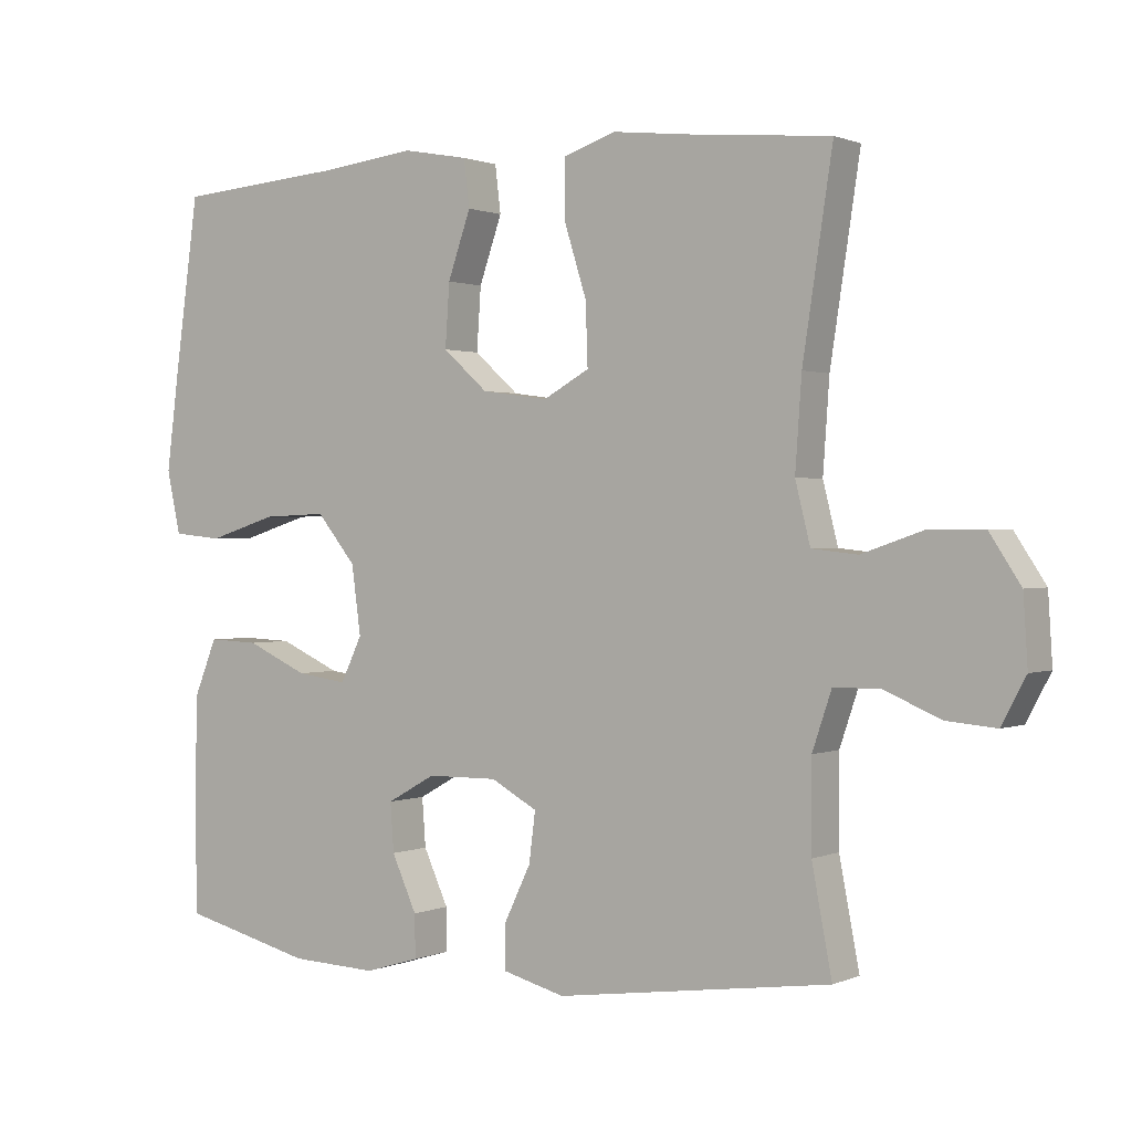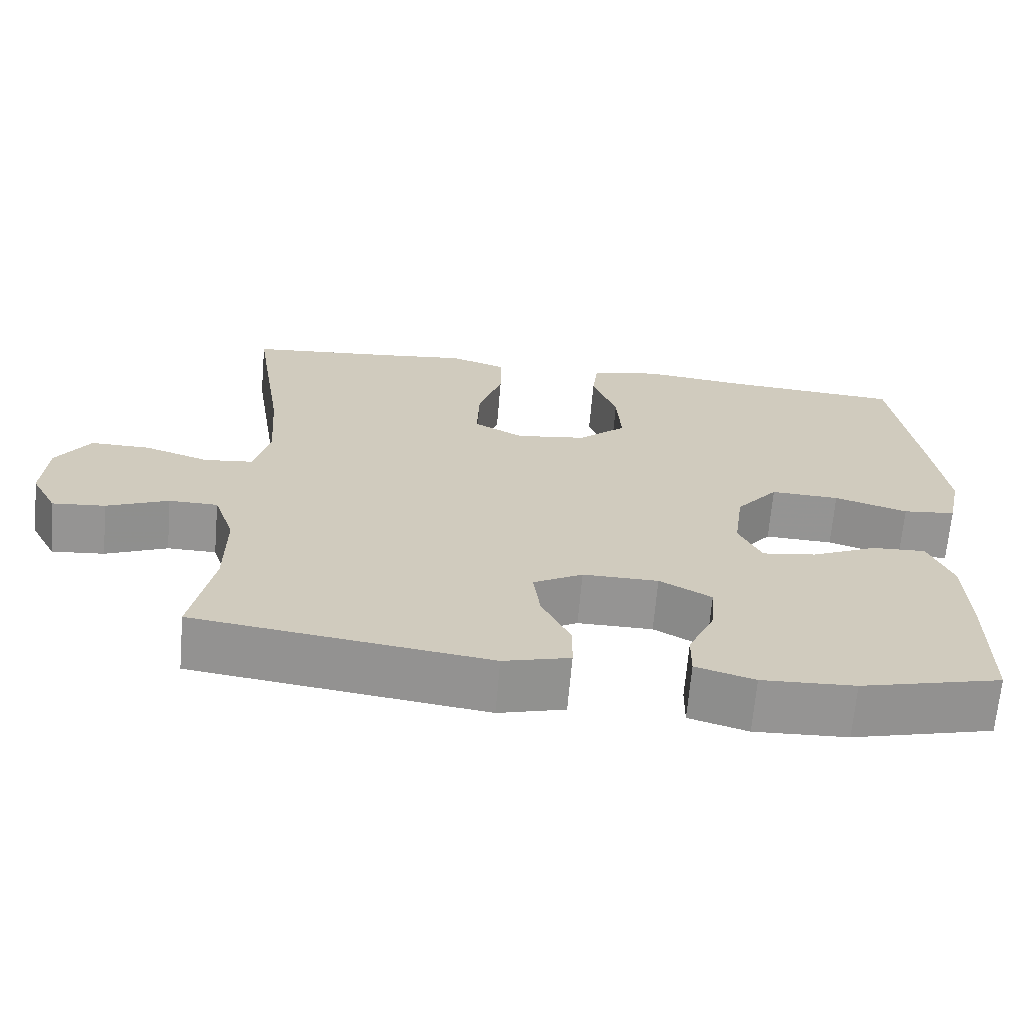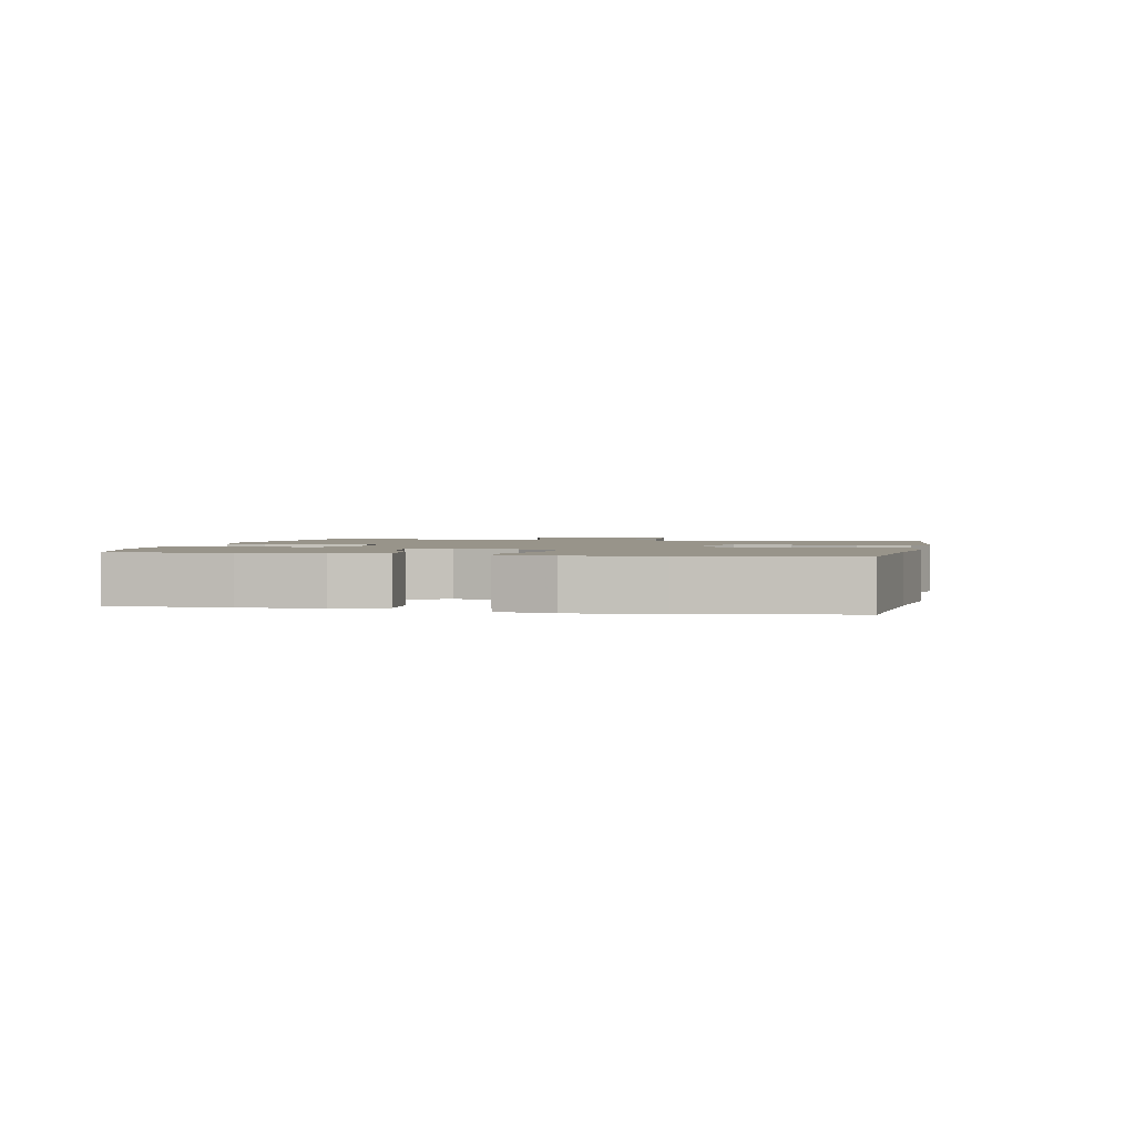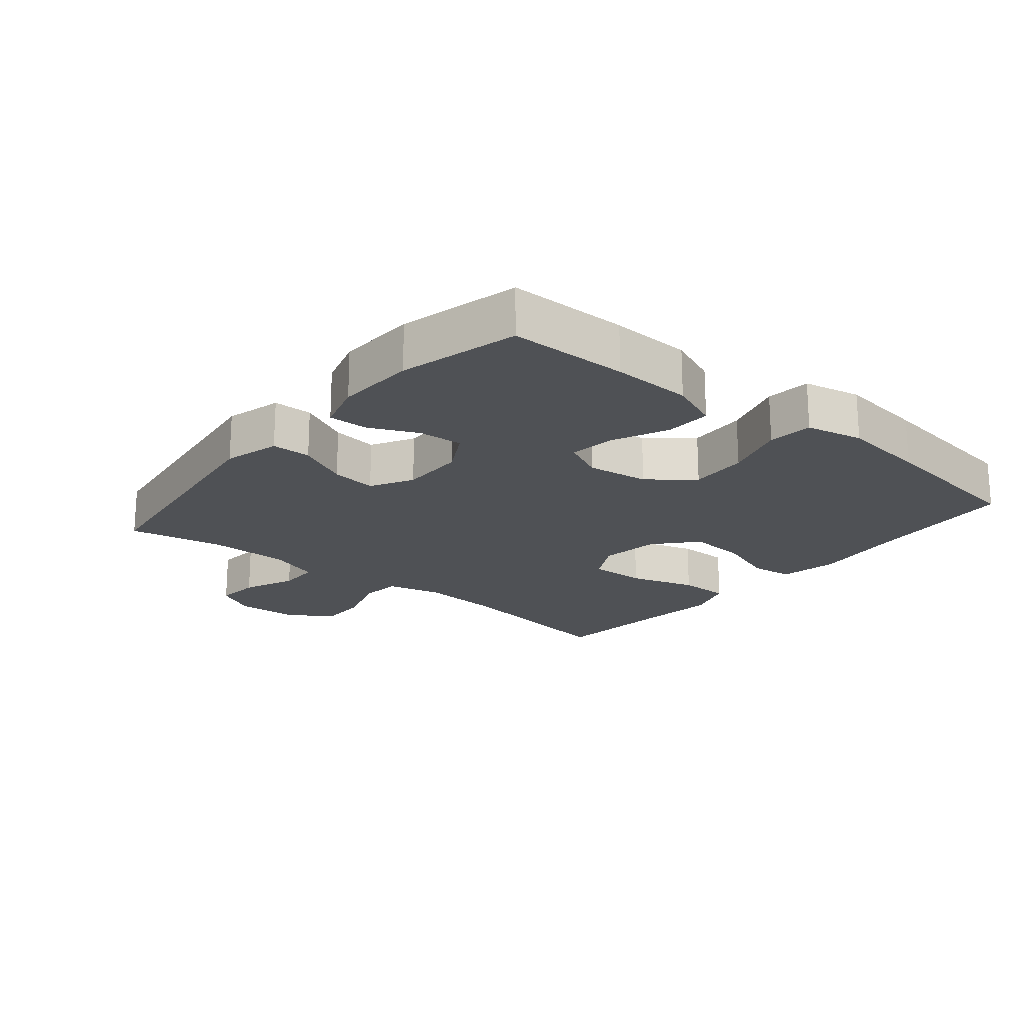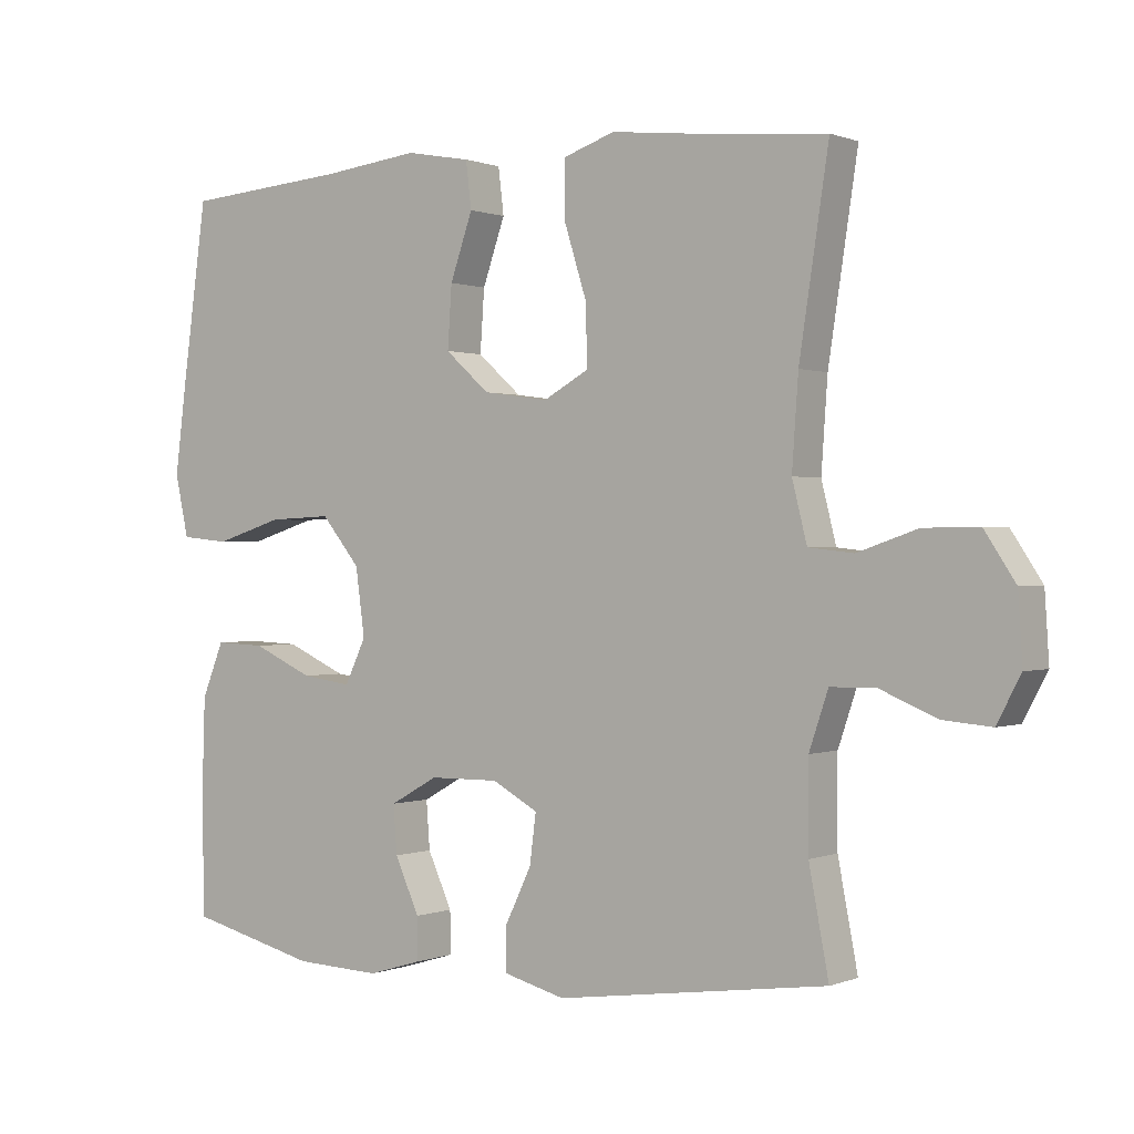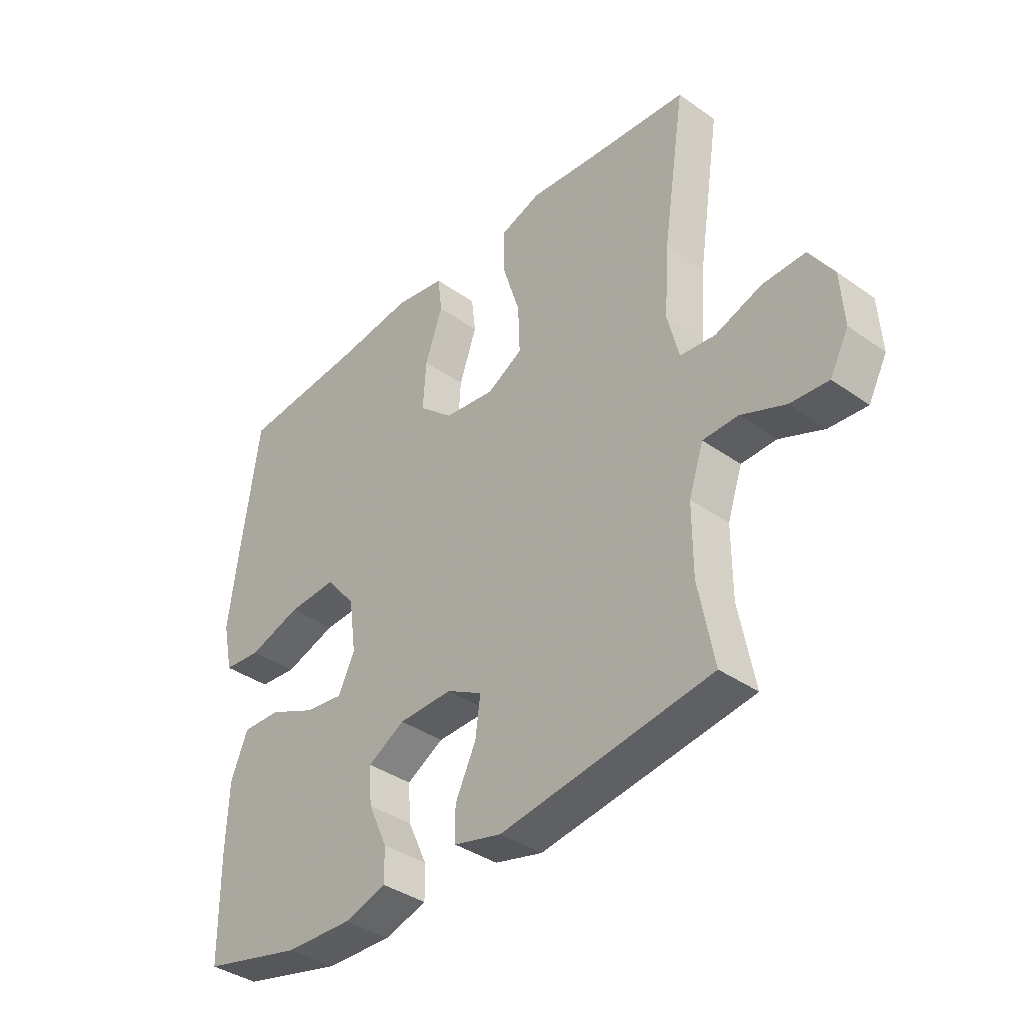
<metadata>
{"format":"obj","ext":"obj","renderer":"f3d","projection":"perspective","resolution":1024,"background":"white","views":[{"elev":0.9,"azim":33.8,"up":"+Z"},{"elev":-67.2,"azim":175.1,"up":"+Z"},{"elev":1.8,"azim":-77.8,"up":"+Y"},{"elev":-19.9,"azim":-129.7,"up":"+Y"},{"elev":0.3,"azim":35.3,"up":"+Z"},{"elev":-38.3,"azim":48.3,"up":"+Z"}]}
</metadata>
<code>
v -0.5 0.07 -0.5
v -0.502 0.07 -0.316
v -0.498 0.07 -0.193
v -0.467 0.07 -0.116
v -0.396 0.07 -0.119
v -0.31 0.07 -0.158
v -0.239 0.07 -0.168
v -0.209 0.07 -0.105
v -0.222 0.07 -0.009
v -0.277 0.07 0.058
v -0.367 0.07 0.054
v -0.463 0.07 0.024
v -0.532 0.07 0.031
v -0.551 0.07 0.119
v -0.534 0.07 0.253
v -0.5 0.07 0.5
v -0.267 0.07 0.518
v -0.129 0.07 0.534
v -0.037 0.07 0.517
v -0.029 0.07 0.451
v -0.061 0.07 0.359
v -0.067 0.07 0.271
v -0.004 0.07 0.215
v 0.089 0.07 0.202
v 0.154 0.07 0.238
v 0.151 0.07 0.325
v 0.119 0.07 0.427
v 0.119 0.07 0.506
v 0.193 0.07 0.531
v 0.308 0.07 0.518
v 0.5 0.07 0.5
v 0.458 0.07 0.226
v 0.449 0.07 0.099
v 0.47 0.07 0.015
v 0.534 0.07 0.008
v 0.619 0.07 0.037
v 0.697 0.07 0.038
v 0.741 0.07 -0.029
v 0.747 0.07 -0.124
v 0.713 0.07 -0.188
v 0.644 0.07 -0.182
v 0.563 0.07 -0.148
v 0.499 0.07 -0.149
v 0.472 0.07 -0.229
v 0.472 0.07 -0.353
v 0.5 0.07 -0.5
v 0.115 0.07 -0.553
v 0.028 0.07 -0.53
v 0.027 0.07 -0.469
v 0.065 0.07 -0.39
v 0.074 0.07 -0.32
v 0.009 0.07 -0.284
v -0.09 0.07 -0.285
v -0.158 0.07 -0.323
v -0.153 0.07 -0.391
v -0.118 0.07 -0.468
v -0.117 0.07 -0.528
v -0.194 0.07 -0.551
v -0.316 0.07 -0.546
v -0.5 0 -0.5
v -0.502 0 -0.316
v -0.498 0 -0.193
v -0.467 0 -0.116
v -0.396 0 -0.119
v -0.31 0 -0.158
v -0.239 0 -0.168
v -0.209 0 -0.105
v -0.222 0 -0.009
v -0.277 0 0.058
v -0.367 0 0.054
v -0.463 0 0.024
v -0.532 0 0.031
v -0.551 0 0.119
v -0.534 0 0.253
v -0.5 0 0.5
v -0.267 0 0.518
v -0.129 0 0.534
v -0.037 0 0.517
v -0.029 0 0.451
v -0.061 0 0.359
v -0.067 0 0.271
v -0.004 0 0.215
v 0.089 0 0.202
v 0.154 0 0.238
v 0.151 0 0.325
v 0.119 0 0.427
v 0.119 0 0.506
v 0.193 0 0.531
v 0.308 0 0.518
v 0.5 0 0.5
v 0.458 0 0.226
v 0.449 0 0.099
v 0.47 0 0.015
v 0.534 0 0.008
v 0.619 0 0.037
v 0.697 0 0.038
v 0.741 0 -0.029
v 0.747 0 -0.124
v 0.713 0 -0.188
v 0.644 0 -0.182
v 0.563 0 -0.148
v 0.499 0 -0.149
v 0.472 0 -0.229
v 0.472 0 -0.353
v 0.5 0 -0.5
v 0.115 0 -0.553
v 0.028 0 -0.53
v 0.027 0 -0.469
v 0.065 0 -0.39
v 0.074 0 -0.32
v 0.009 0 -0.284
v -0.09 0 -0.285
v -0.158 0 -0.323
v -0.153 0 -0.391
v -0.118 0 -0.468
v -0.117 0 -0.528
v -0.194 0 -0.551
v -0.316 0 -0.546
f 4 5 6
f 3 4 6
f 2 3 6
f 1 2 6
f 59 1 6
f 58 59 6
f 57 58 6
f 56 57 6
f 55 56 6
f 54 55 6 7
f 53 54 7 8
f 52 53 8 9
f 51 52 9 10
f 48 49 50
f 47 48 50
f 46 47 50
f 45 46 50
f 44 45 50 51
f 43 44 51 10
f 40 41 42
f 39 40 42
f 38 39 42
f 37 38 42
f 36 37 42
f 35 36 42
f 42 43 10
f 35 42 10
f 34 35 10
f 30 31 32
f 30 32 33
f 29 30 33
f 28 29 33
f 27 28 33
f 26 27 33
f 25 26 33 34
f 19 20 21
f 18 19 21
f 17 18 21
f 17 21 22
f 16 17 22
f 15 16 22
f 14 15 22
f 13 14 22
f 12 13 22
f 11 12 22
f 10 11 22 23
f 24 25 34
f 10 23 24 34
f 65 64 63
f 65 63 62
f 65 62 61
f 65 61 60
f 65 60 118
f 65 118 117
f 65 117 116
f 65 116 115
f 65 115 114
f 66 65 114 113
f 67 66 113 112
f 68 67 112 111
f 69 68 111 110
f 109 108 107
f 109 107 106
f 109 106 105
f 109 105 104
f 110 109 104 103
f 69 110 103 102
f 101 100 99
f 101 99 98
f 101 98 97
f 101 97 96
f 101 96 95
f 101 95 94
f 69 102 101
f 69 101 94
f 69 94 93
f 91 90 89
f 92 91 89
f 92 89 88
f 92 88 87
f 92 87 86
f 92 86 85
f 93 92 85 84
f 80 79 78
f 80 78 77
f 80 77 76
f 81 80 76
f 81 76 75
f 81 75 74
f 81 74 73
f 81 73 72
f 81 72 71
f 81 71 70
f 82 81 70 69
f 93 84 83
f 93 83 82 69
f 1 60 61 2
f 2 61 62 3
f 3 62 63 4
f 4 63 64 5
f 5 64 65 6
f 6 65 66 7
f 7 66 67 8
f 8 67 68 9
f 9 68 69 10
f 10 69 70 11
f 11 70 71 12
f 12 71 72 13
f 13 72 73 14
f 14 73 74 15
f 15 74 75 16
f 16 75 76 17
f 17 76 77 18
f 18 77 78 19
f 19 78 79 20
f 20 79 80 21
f 21 80 81 22
f 22 81 82 23
f 23 82 83 24
f 24 83 84 25
f 25 84 85 26
f 26 85 86 27
f 27 86 87 28
f 28 87 88 29
f 29 88 89 30
f 30 89 90 31
f 31 90 91 32
f 32 91 92 33
f 33 92 93 34
f 34 93 94 35
f 35 94 95 36
f 36 95 96 37
f 37 96 97 38
f 38 97 98 39
f 39 98 99 40
f 40 99 100 41
f 41 100 101 42
f 42 101 102 43
f 43 102 103 44
f 44 103 104 45
f 45 104 105 46
f 46 105 106 47
f 47 106 107 48
f 48 107 108 49
f 49 108 109 50
f 50 109 110 51
f 51 110 111 52
f 52 111 112 53
f 53 112 113 54
f 54 113 114 55
f 55 114 115 56
f 56 115 116 57
f 57 116 117 58
f 58 117 118 59
f 59 118 60 1

</code>
